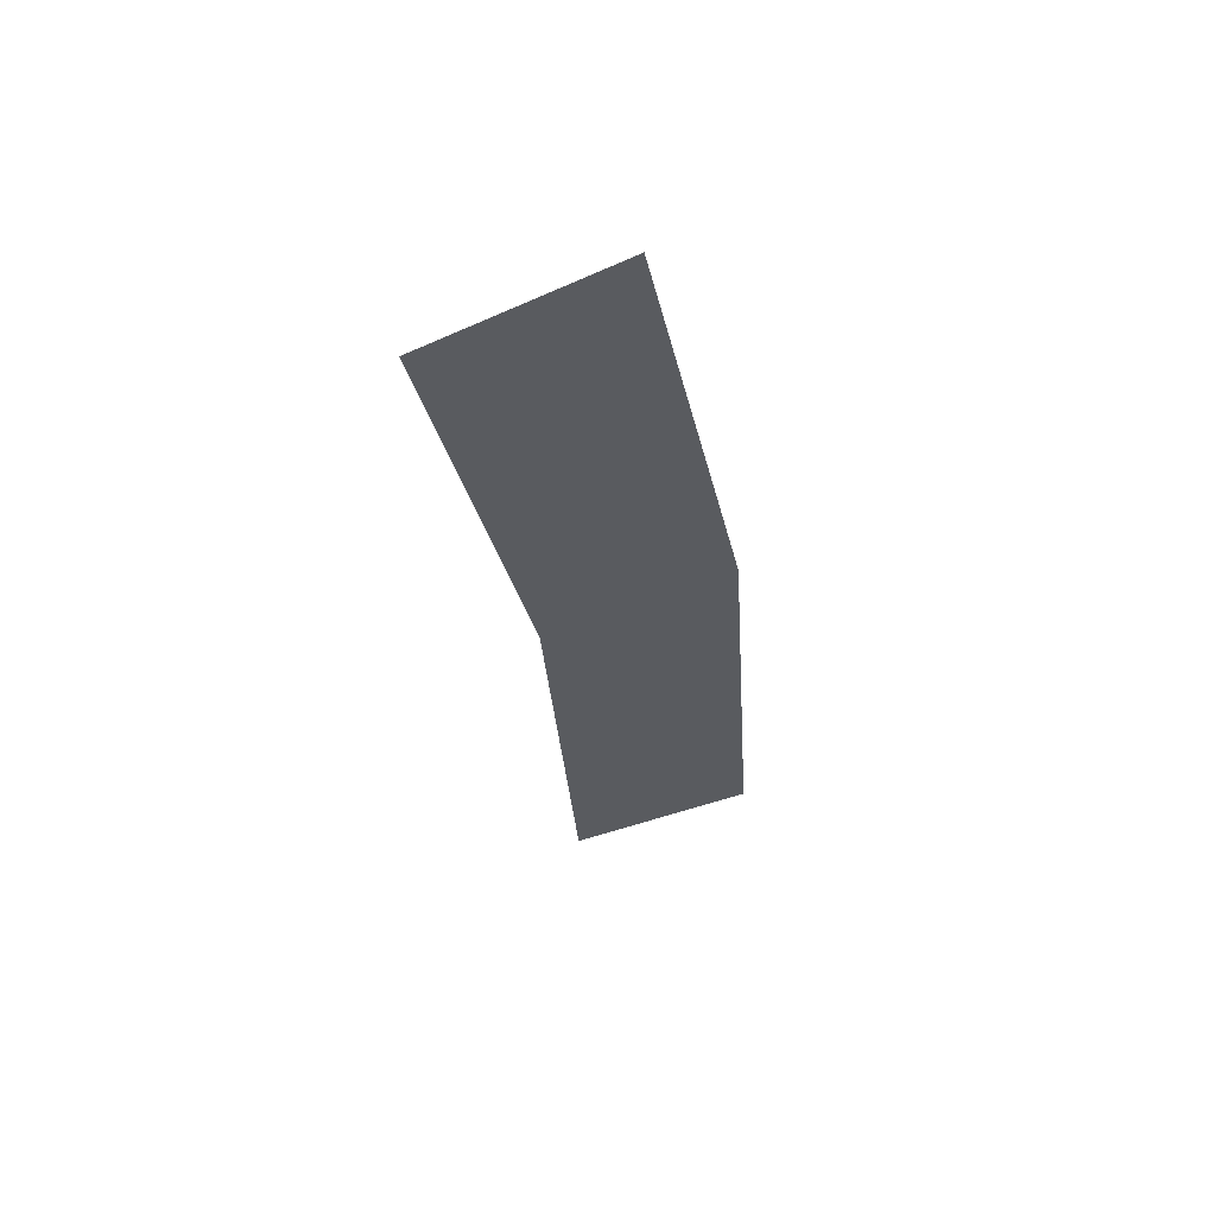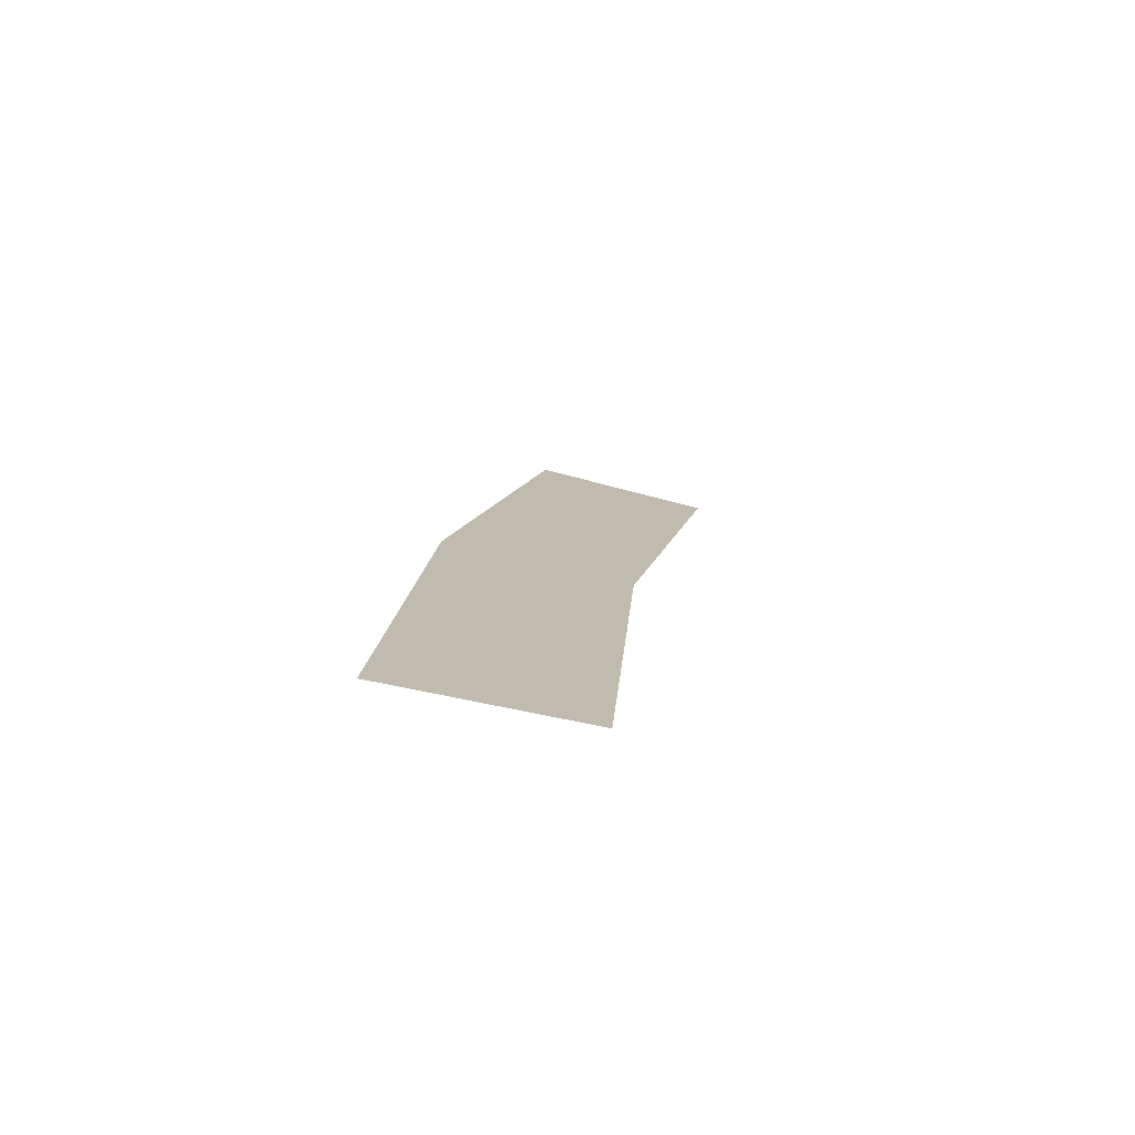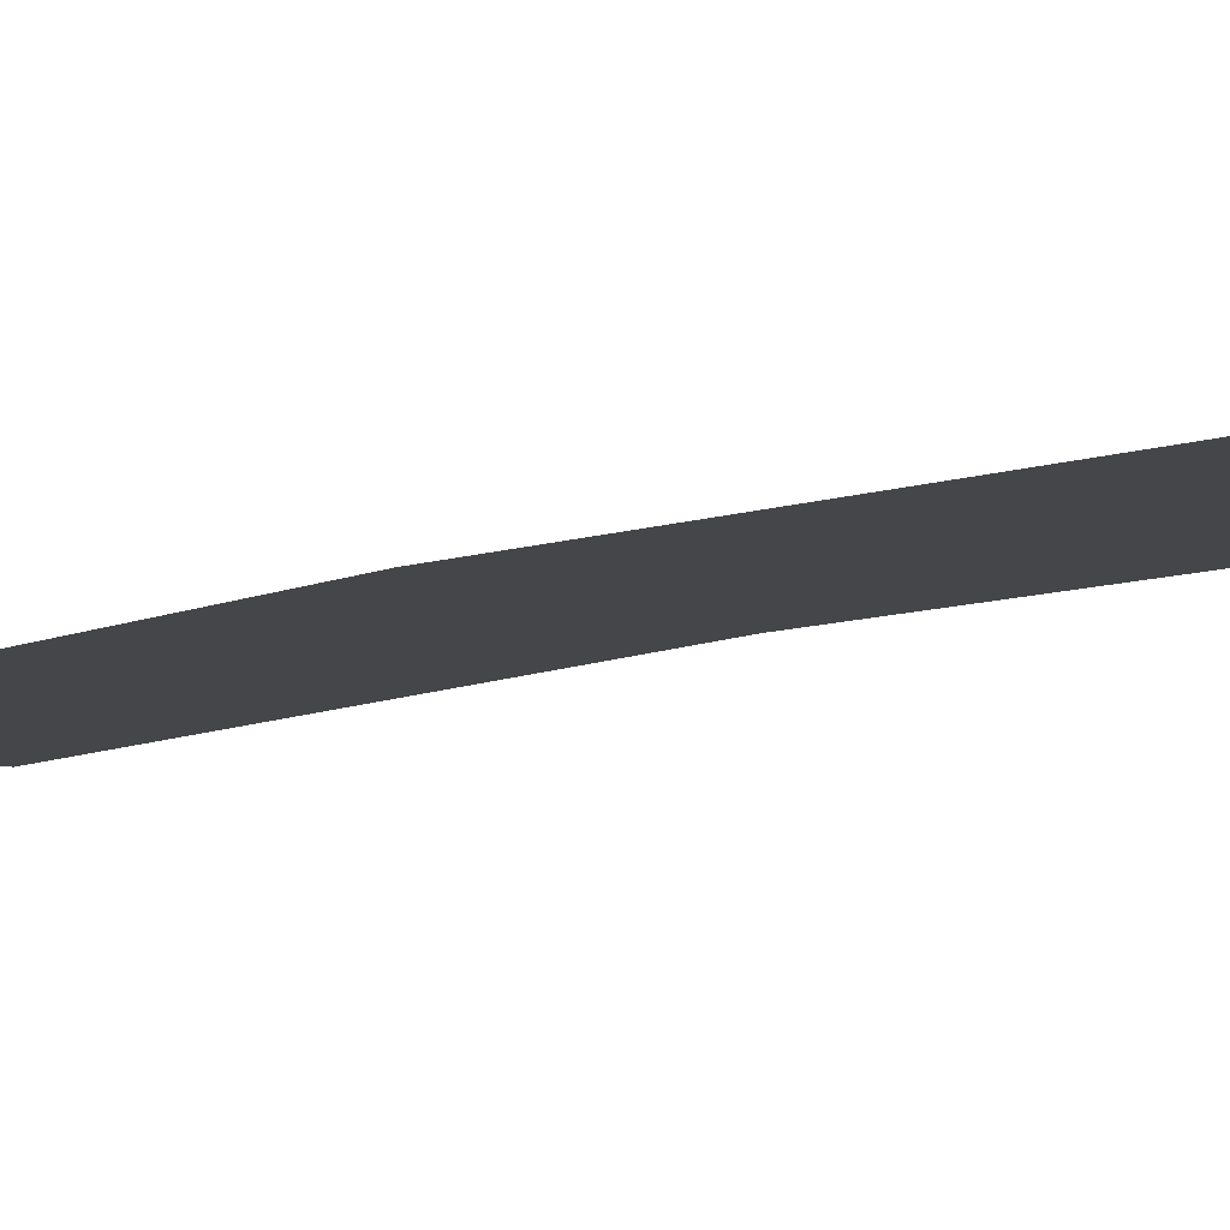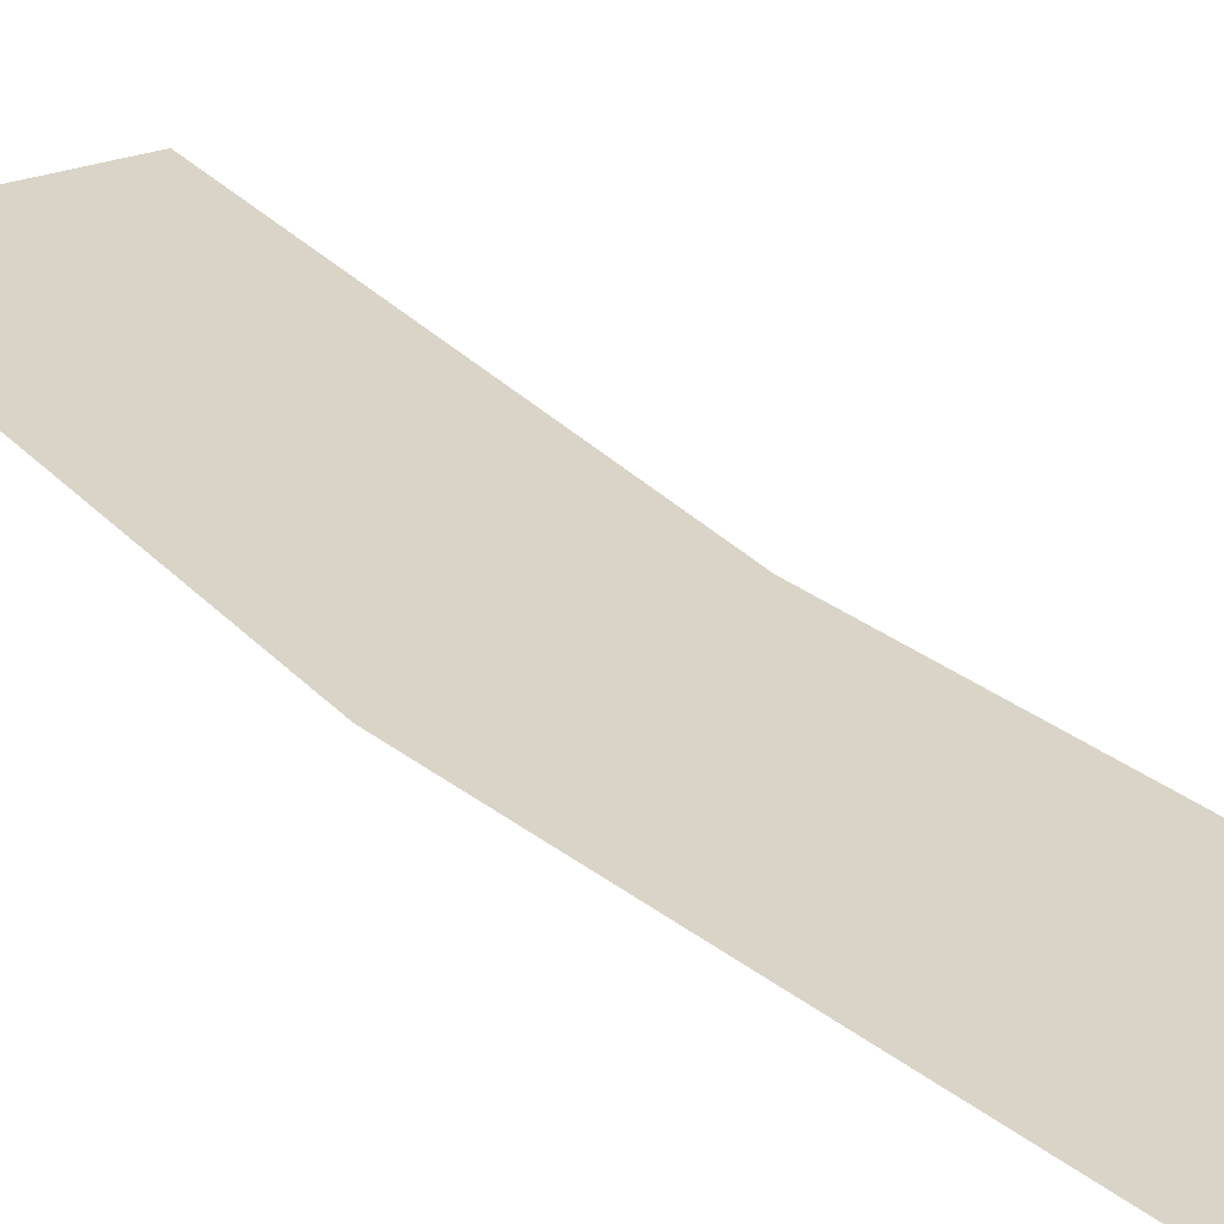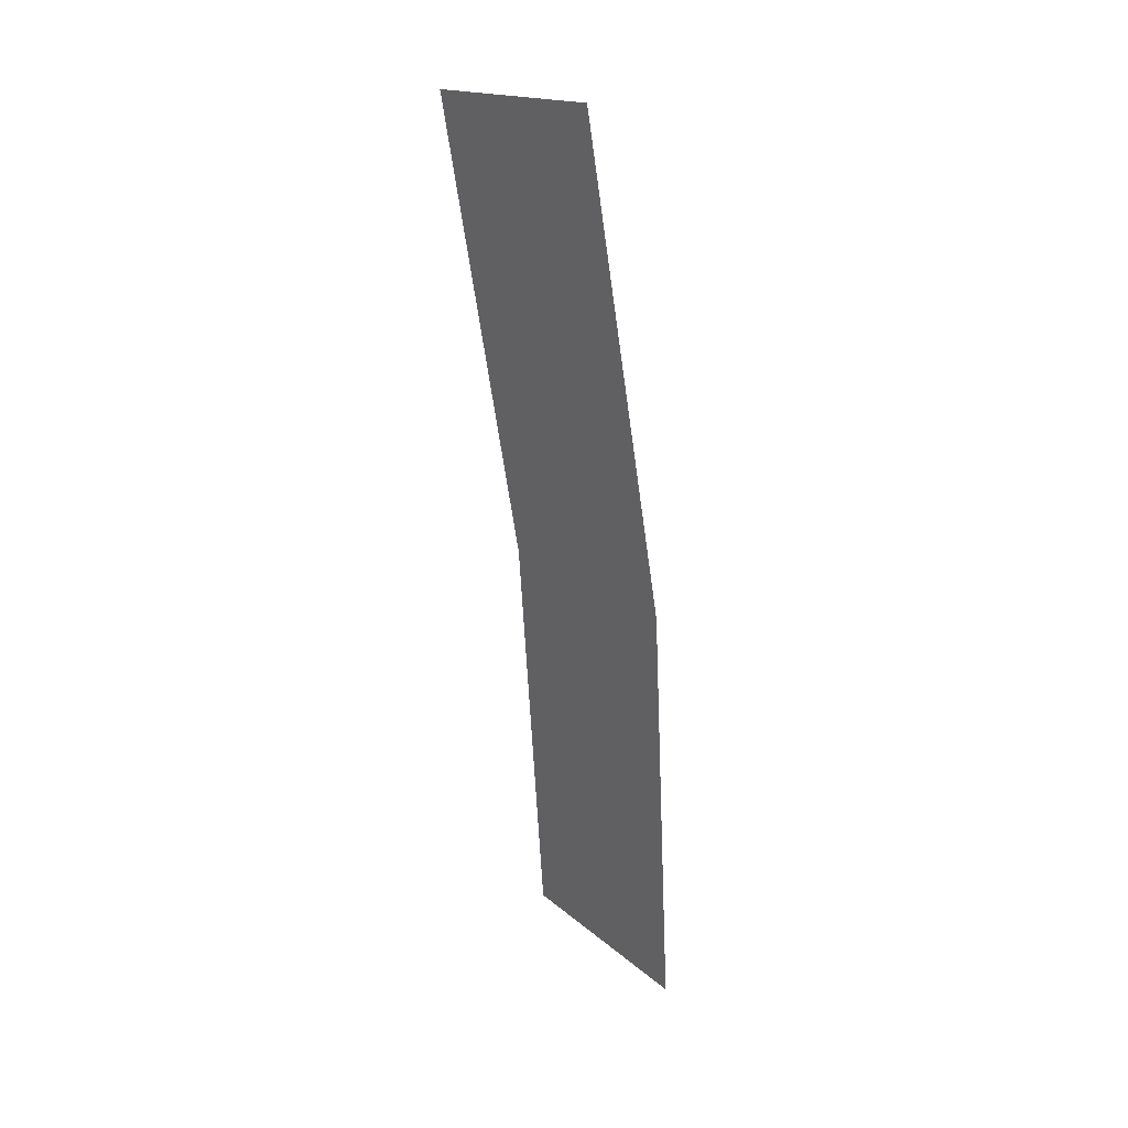
<metadata>
{"format":"obj","ext":"obj","renderer":"f3d","projection":"perspective","resolution":1024,"background":"white","views":[{"elev":60.1,"azim":-17.4,"up":"+Z"},{"elev":-76.9,"azim":168.4,"up":"+Z"},{"elev":-9.9,"azim":126.3,"up":"+Y"},{"elev":28.5,"azim":136.1,"up":"+Y"},{"elev":38.0,"azim":45.8,"up":"+Z"}]}
</metadata>
<code>
v 0.95 0 0
v 1 0 0
v 0.9914 0 0.1305
v 0.9418 0 0.124
v 0.9418 0 0.124
v 0.9914 0 0.1305
v 0.9659 0 0.2588
v 0.9176 0 0.2459
g mesh1848
f 1 2 3
f 3 4 1
f 5 6 7
f 7 8 5

</code>
